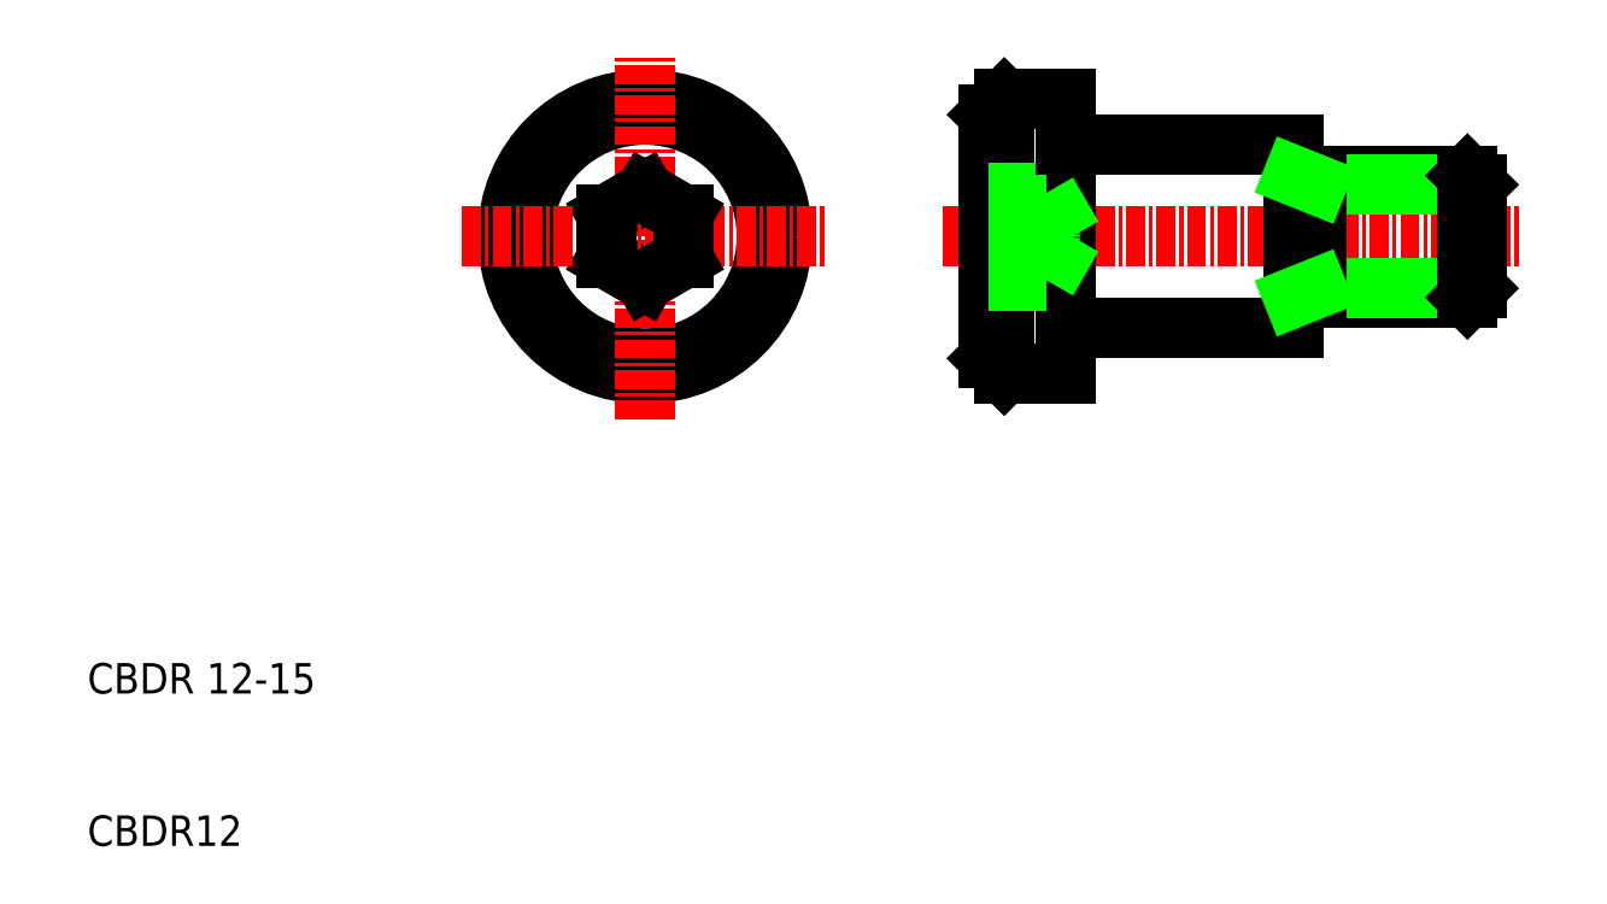
<metadata>
{"format":"dxf","ext":"dxf","renderer":"ezdxf+matplotlib","layout":"modelspace","background":"white","min_lineweight":24,"dpi":150}
</metadata>
<code>
0
SECTION
2
ENTITIES
0
LINE
8
0
10
125.6
20
124.1
30
0
11
140.6
21
124.1
31
0
0
LINE
8
0
10
125.6
20
112.1
30
0
11
140.6
21
112.1
31
0
0
LINE
8
CENTER
10
117.6
20
118.1
30
0
11
155.6
21
118.1
31
0
0
CIRCLE
8
0
10
98.01
20
118.1
30
0
40
8
0
CIRCLE
8
0
10
98.01
20
118.1
30
0
40
9
0
LINE
8
CENTER
10
98.01
20
106.1
30
0
11
98.01
21
130.1
31
0
0
LINE
8
0
10
125.6
20
112.1
30
0
11
125.6
21
124.1
31
0
0
LINE
8
0
10
121.6
20
127.1
30
0
11
121.6
21
109.1
31
0
0
LINE
8
0
10
120.6
20
126.1
30
0
11
120.6
21
110.1
31
0
0
TEXT
8
0
10
61.42
20
88.12
30
0
40
2
1
CBDR 12-15
0
TEXT
8
0
10
61.42
20
78.12
30
0
40
2
1
CBDR12
0
LINE
8
0
10
95.51
20
119.6
30
0
11
98.01
21
121
31
0
0
LINE
8
0
10
95.51
20
116.7
30
0
11
98.01
21
115.2
31
0
0
LINE
8
CENTER
10
86.01
20
118.1
30
0
11
110
21
118.1
31
0
0
LINE
8
0
10
95.51
20
116.7
30
0
11
95.51
21
119.6
31
0
0
LINE
8
0
10
100.5
20
119.6
30
0
11
100.5
21
116.7
31
0
0
LINE
8
0
10
98.01
20
115.2
30
0
11
100.5
21
116.7
31
0
0
LINE
8
0
10
100.5
20
119.6
30
0
11
98.01
21
121
31
0
0
LINE
8
0
10
121.6
20
109.1
30
0
11
125.6
21
109.1
31
0
0
LINE
8
0
10
121.6
20
109.1
30
0
11
120.6
21
110.1
31
0
0
LINE
8
0
10
125.6
20
109.1
30
0
11
125.6
21
112.1
31
0
0
LINE
8
0
10
120.6
20
121
30
0
11
124.4
21
121
31
0
0
LINE
8
0
10
120.6
20
119.6
30
0
11
124.4
21
119.6
31
0
0
LINE
8
0
10
120.6
20
115.2
30
0
11
124.4
21
115.2
31
0
0
LINE
8
0
10
120.6
20
116.7
30
0
11
124.4
21
116.7
31
0
0
LINE
8
0
10
124.4
20
115.2
30
0
11
126.1
21
118.1
31
0
0
ARC
8
0
10
119.3
20
118.1
30
0
40
5.308
50
344.2
51
0
0
ARC
8
0
10
123.2
20
116
30
0
40
1.402
50
331
51
30.98
0
ARC
8
0
10
123.2
20
120.3
30
0
40
1.402
50
329
51
29.02
0
ARC
8
0
10
119.3
20
118.1
30
0
40
5.308
50
0
51
15.78
0
LINE
8
0
10
124.4
20
121
30
0
11
126.1
21
118.1
31
0
0
LINE
8
0
10
121.6
20
127.1
30
0
11
125.6
21
127.1
31
0
0
LINE
8
0
10
121.6
20
127.1
30
0
11
120.6
21
126.1
31
0
0
LINE
8
0
10
125.6
20
124.1
30
0
11
125.6
21
127.1
31
0
0
LINE
8
0
10
140.6
20
122.1
30
0
11
140.6
21
124.1
31
0
0
LINE
8
0
10
140.6
20
122.1
30
0
11
152
21
122.1
31
0
0
LINE
8
0
10
140.6
20
114.1
30
0
11
152
21
114.1
31
0
0
LINE
8
0
10
142.1
20
114.7
30
0
11
152.6
21
114.7
31
0
0
LINE
8
0
10
142.1
20
121.5
30
0
11
152.6
21
121.5
31
0
0
LINE
8
0
10
140.6
20
112.1
30
0
11
140.6
21
114.1
31
0
0
LINE
8
0
10
140.6
20
114.1
30
0
11
140.6
21
122.1
31
0
0
LINE
8
0
10
142.1
20
114.1
30
0
11
142.1
21
122.1
31
0
0
LINE
8
0
10
142.1
20
114.7
30
0
11
140.6
21
114.1
31
0
0
LINE
8
0
10
142.1
20
121.5
30
0
11
140.6
21
122.1
31
0
0
LINE
8
0
10
152
20
114.1
30
0
11
152
21
122.1
31
0
0
LINE
8
0
10
152.6
20
114.7
30
0
11
152.6
21
121.5
31
0
0
LINE
8
0
10
152
20
114.1
30
0
11
152.6
21
114.7
31
0
0
LINE
8
0
10
152
20
122.1
30
0
11
152.6
21
121.5
31
0
0
ENDSEC
0
EOF

</code>
